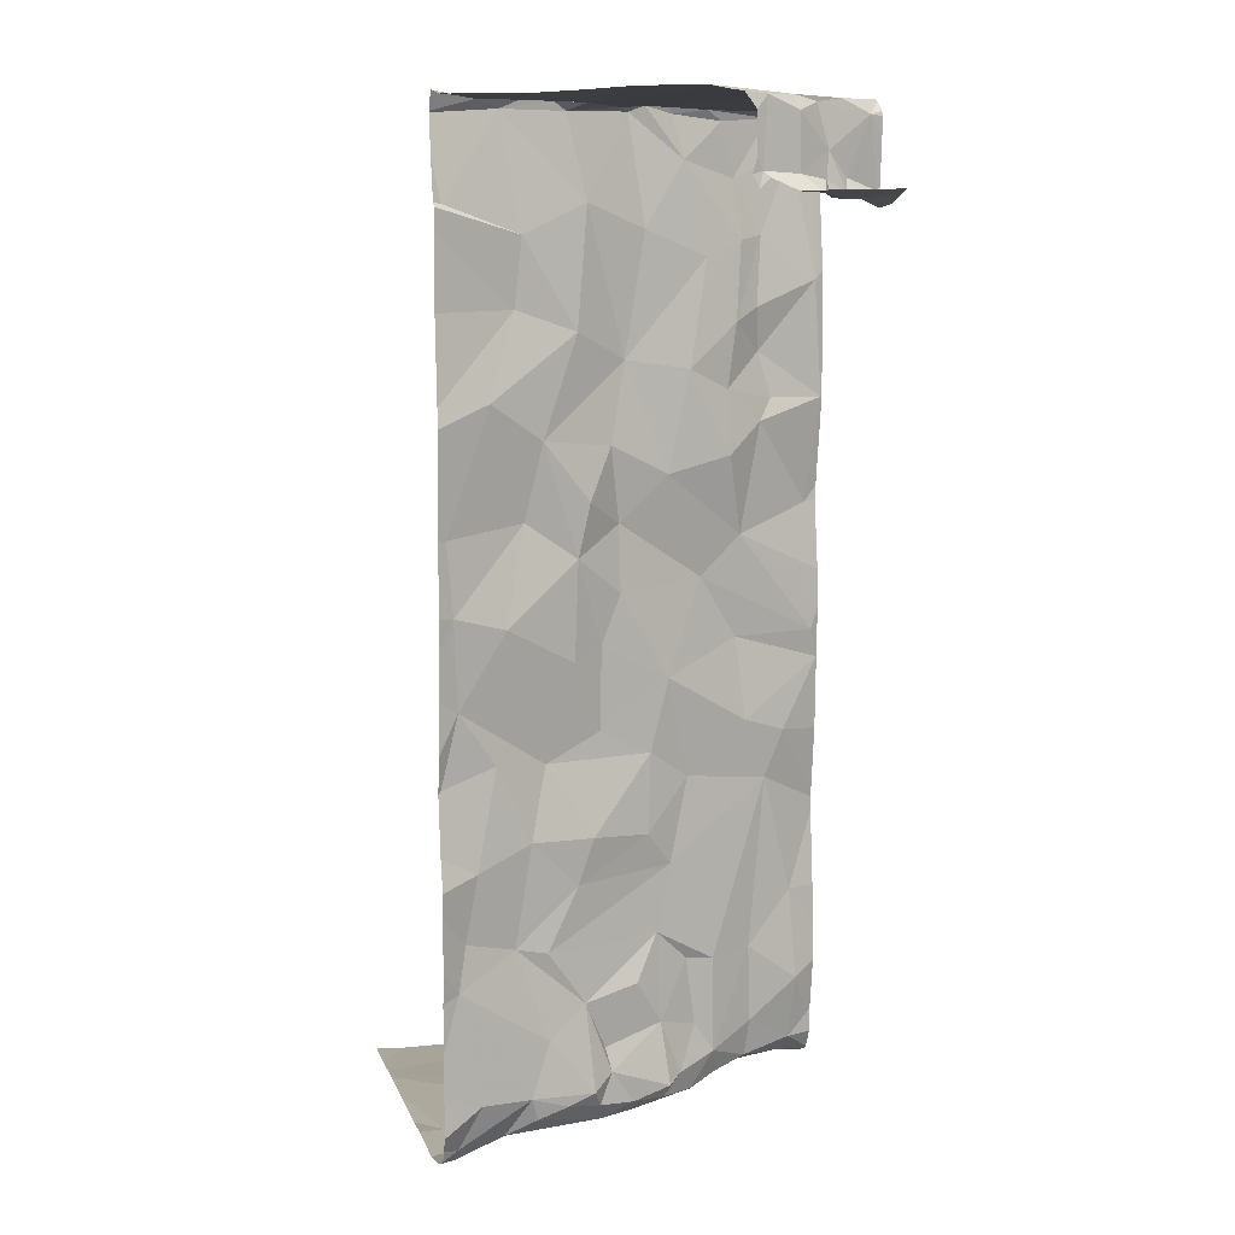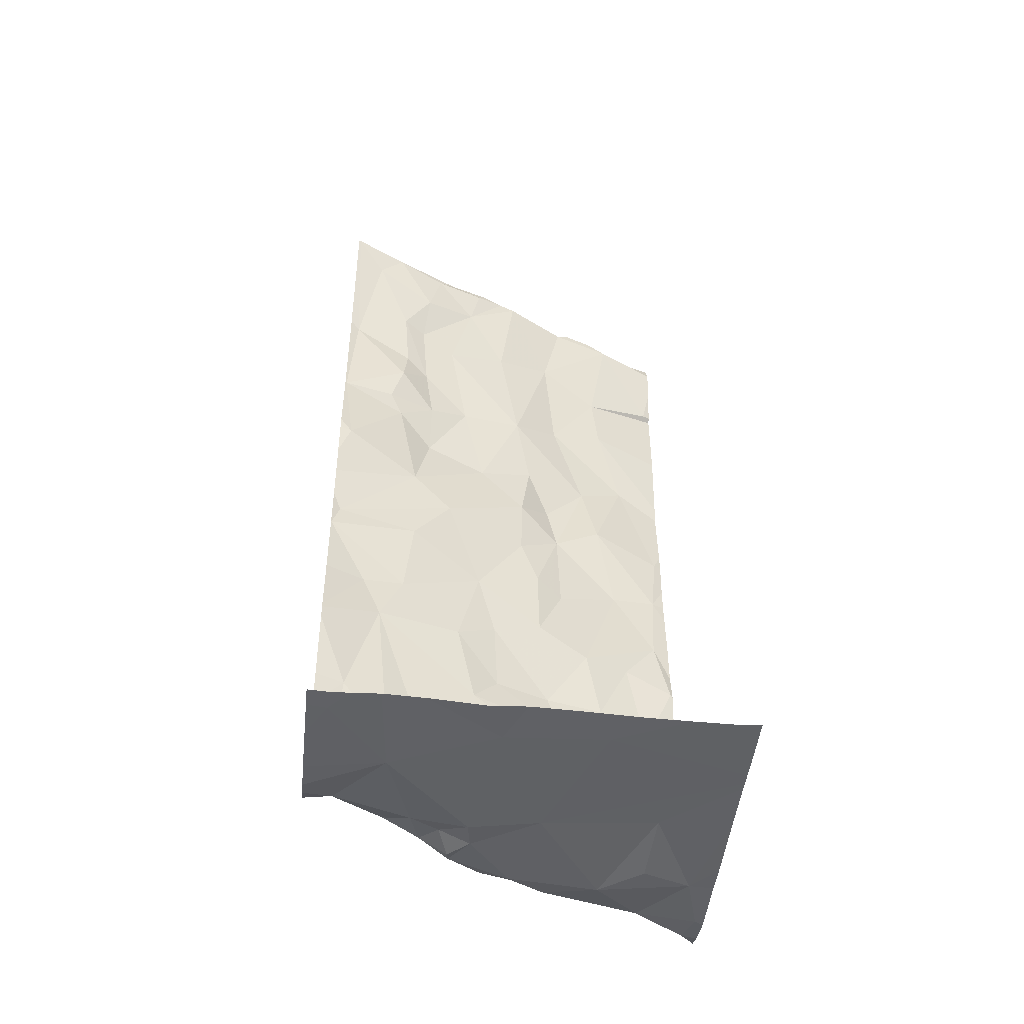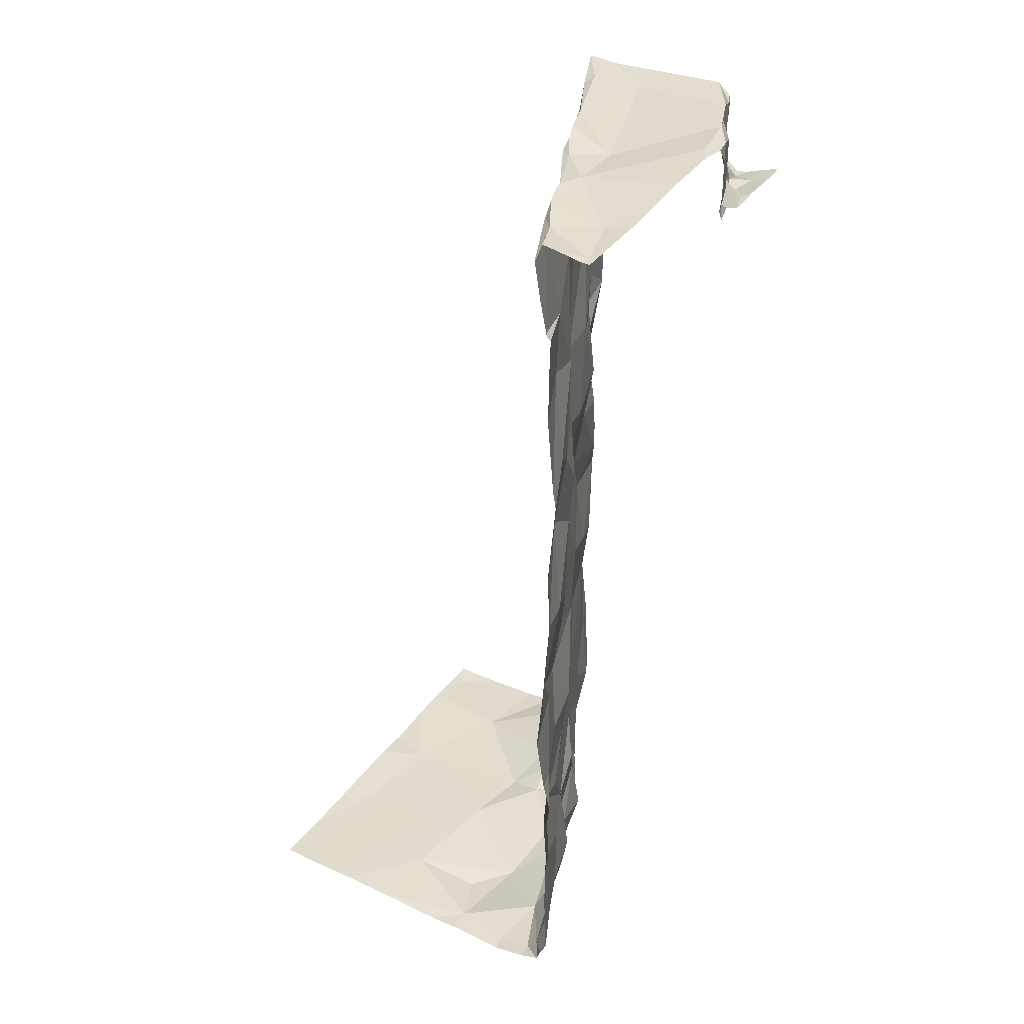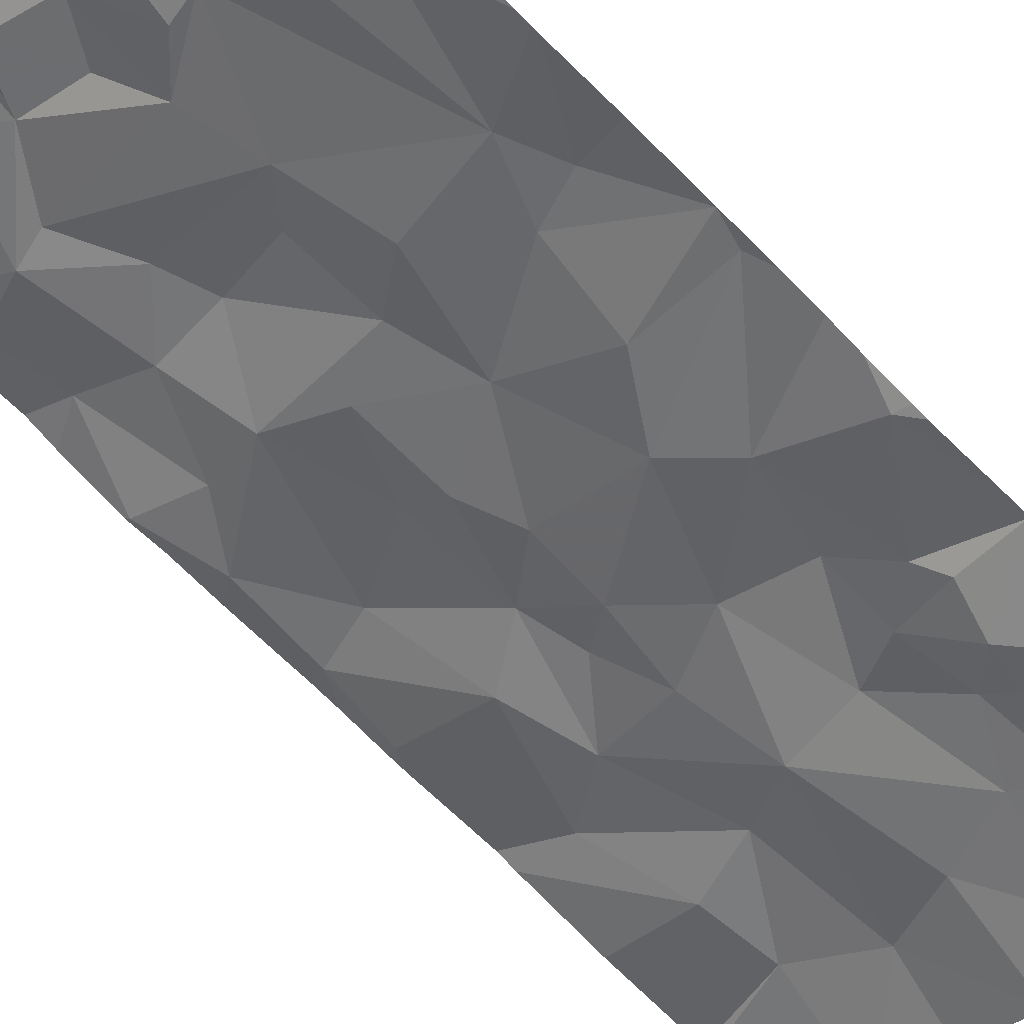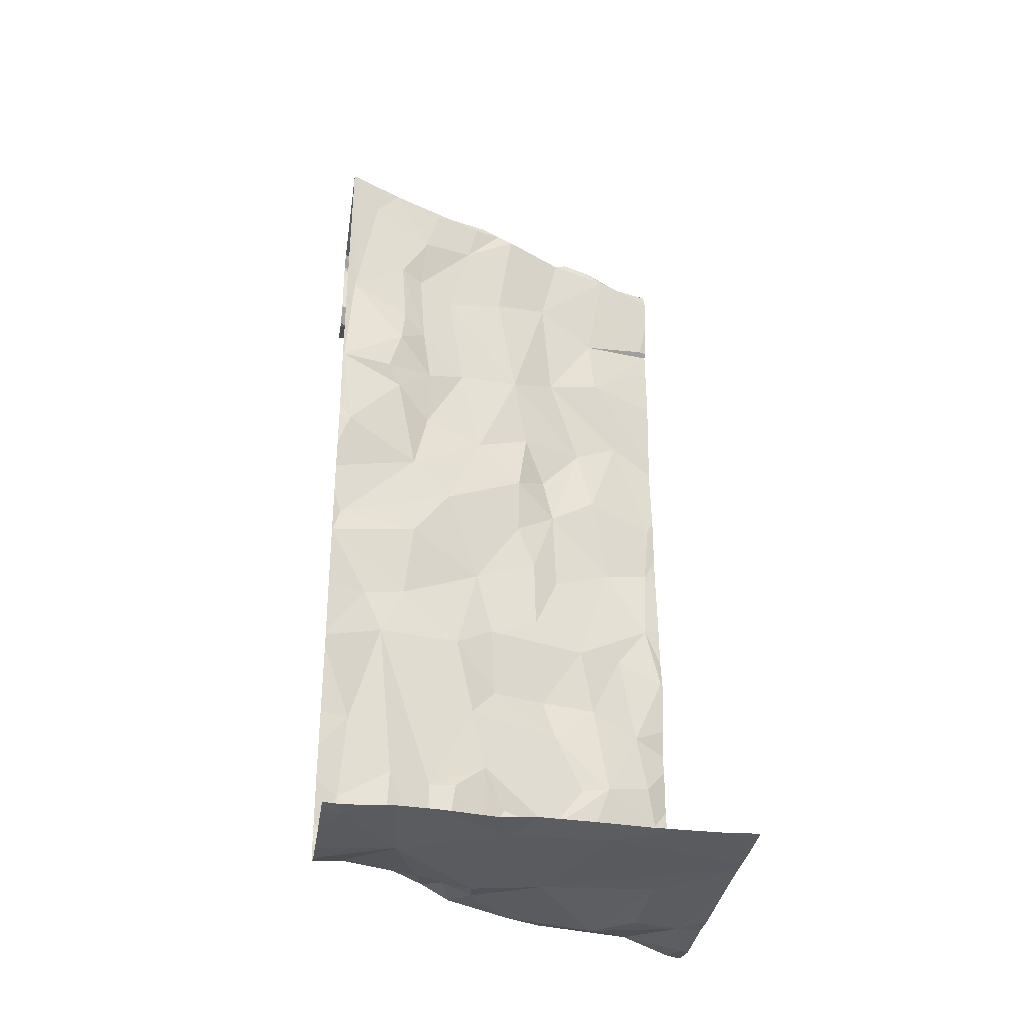
<metadata>
{"format":"obj","ext":"obj","renderer":"f3d","projection":"perspective","resolution":1024,"background":"white","views":[{"elev":8.0,"azim":164.7,"up":"+Z"},{"elev":-46.9,"azim":-6.1,"up":"+Z"},{"elev":35.3,"azim":121.3,"up":"+Z"},{"elev":-72.1,"azim":-135.1,"up":"+Y"},{"elev":-33.6,"azim":-8.4,"up":"+Z"}]}
</metadata>
<code>
v -122.2 198.8 494.1
v -121.9 199.7 496.3
v -122.6 199.7 496.1
v -122.6 199.7 496.1
v -122.7 198.9 494.1
v -122.4 198.8 494.1
v -121.9 199.6 494.4
v -121.9 199.6 494.7
v -122.5 199.7 496.1
v -122.3 199.7 496.3
v -122.8 198.8 494.1
v -122.4 199.7 496.3
v -122.5 198.7 494.1
v -122.4 198.7 494.1
v -122.3 198.7 494.1
v -122 199.5 495.7
v -122.1 199.5 495.6
v -122.2 199.5 495.8
v -121.9 199.6 494.9
v -122 198.7 494.1
v -122 199.5 494.7
v -122.3 199.4 494.2
v -122.4 199.4 494.1
v -122.4 199.4 494.3
v -122.1 199.5 494.3
v -122.1 199.5 494.2
v -122.2 199.5 494.2
v -122.8 198.7 494.1
v -121.9 199.3 494.1
v -121.9 199.4 494.1
v -122.1 199.2 494.1
v -122.2 199.3 494.1
v -122.5 199.3 494.1
v -122.5 199.2 494.1
v -122.5 199.2 494.1
v -122.1 199.5 494.1
v -122 199.5 494.1
v -121.9 199.6 496.1
v -121.9 199.6 496.1
v -122.3 199.4 494.1
v -122.2 199.5 494.2
v -122.4 199.3 494.1
v -122.4 199.4 494.1
v -121.9 199.5 494.1
v -122.3 199.4 494.1
v -122.8 198.7 494.1
v -122.8 198.7 494.1
v -122.8 198.7 494.1
v -122.6 199.2 494.1
v -122.7 199.2 494.1
v -122.6 199.3 494.1
v -122.4 199.4 494.1
v -122.5 199.3 494.1
v -122.8 199.1 494.1
v -122.5 199.1 494.1
v -122.3 199.1 494.1
v -122.1 199.1 494.1
v -121.9 199.5 494.1
v -122 198.7 494.1
v -122 199.6 494.2
v -122.6 199.3 494.2
v -122.5 199.4 494.2
v -122.8 199.2 494.2
v -122.4 199.4 494.4
v -122.2 199.4 494.4
v -122.3 199.4 494.3
v -121.9 199.6 495.7
v -121.9 199.6 495.6
v -122.8 199.5 496.2
v -122.1 199.5 494.5
v -122.1 199.5 494.7
v -121.9 199.6 494.1
v -122.8 199.2 494.5
v -121.9 199.7 496.3
v -122.7 199.2 494.2
v -122.8 199.2 494.2
v -122.4 199.3 494.6
v -122.5 199.3 494.8
v -122.4 199.4 494.7
v -121.9 199.6 494.6
v -122.4 199.4 494.5
v -121.9 199.6 494.5
v -121.9 199.5 494.5
v -122.1 199.7 496.3
v -122.7 199.6 496.1
v -122.7 199.6 496.1
v -122.7 199.6 496.1
v -122.7 199.6 496.1
v -122.3 199.4 495.7
v -122 199.5 494.9
v -122.2 199.4 496.1
v -121.9 199.6 494.5
v -121.9 198.9 494.1
v -122.8 199.2 495.4
v -122.8 199.2 495.9
v -122.7 199.2 496
v -122.7 199.2 495.9
v -122.6 199.3 495.8
v -122.1 199.5 495.4
v -122.5 199.7 496.1
v -121.9 199.7 496.3
v -122.6 199.7 496.1
v -122.7 199.6 496.2
v -122.7 199.6 496.3
v -122.5 199.3 495.3
v -122.6 199.2 495.1
v -122.8 199.2 495.1
v -122.1 199.5 495.8
v -122.5 199.7 496.3
v -121.9 199.6 494.9
v -122.4 199.4 495.1
v -122.3 199.4 495
v -122.4 199.4 494.9
v -122.8 199.2 495.7
v -122.7 199.2 495.8
v -122.3 199.4 495.1
v -122.3 199.4 495.2
v -122.6 199.2 496.1
v -122.5 199.3 496.2
v -122.6 199.3 496
v -122.5 199.7 496.2
v -122.5 199.7 496.3
v -121.9 199.6 496.1
v -122.7 198.7 494.1
v -122.7 199.6 496.1
v -122.6 199.6 496.1
v -122.5 199.3 494.3
v -122.5 199.3 494.4
v -122.1 199.5 494.9
v -122.7 199.2 494.4
v -122.8 199.2 494.3
v -122.6 199.3 494.4
v -121.9 199.6 494.2
v -122.7 199.2 494.8
v -122.2 199.4 494.6
v -122.6 199.3 494.9
v -121.9 199.6 494.1
v -121.9 199.4 494.1
v -122.8 199.2 495.1
v -121.9 199.5 494.1
v -121.9 199.6 494.1
v -122.7 199.2 494.9
v -122.1 199.5 494.5
v -122.2 199.4 494.7
v -122.4 199.7 496.3
v -121.9 198.7 494.1
v -122.2 199.5 495.1
v -121.9 199.7 496.3
v -122 199.7 496.3
v -121.9 199.6 495
v -121.9 199.6 495.2
v -121.9 199.7 496.3
v -121.9 199.6 495.4
v -122 199.5 495.2
v -122.4 199.4 495.5
v -122.6 199.3 495.4
v -122.2 199.5 495.4
v -122.2 199.5 495.3
v -122.3 199.4 495.4
v -122.6 199.3 495.5
v -122.8 199.1 496.3
v -122.8 199.2 496.2
v -122.7 199.2 495.6
v -122.7 199.2 495.7
v -122.6 199.3 495.7
v -122.5 199.7 496.1
v -121.9 199.2 494.1
v -122.5 199.3 495.7
v -122.3 199.4 495.6
v -122.1 199.5 496
v -122.5 199.7 496.1
v -122.4 199.4 496
v -122 199.5 496.2
v -122.4 199.3 496.3
v -122.4 199.3 496.3
v -122.5 199.3 496.3
v -122.5 199.3 496
v -122.5 199.6 496.3
v -122.2 199.5 496.3
v -122.5 199.3 496.3
v -122.2 199.4 496.2
v -122.2 199.4 496.3
v -122.6 199.3 496.2
v -122.7 199.2 496.3
v -122.4 199.3 496.3
v -122.8 199.6 496.1
v -122.8 199.5 496.1
v -122.8 199.6 496.1
v -121.9 199.1 494.1
v -121.9 199.6 494.7
v -122.6 199.7 496.3
v -122.6 199.6 496.2
v -122.1 199.5 496.3
v -122.3 199.4 496.3
v -122.4 199.5 496.3
v -122.6 199.6 496.3
v -122.1 199.6 496.3
v -122.7 199.6 496.3
v -122.6 198.7 494.1
v -122 199.5 496.3
v -122.8 199.6 496.1
v -121.9 199.4 494.1
v -121.9 199.3 494.1
v -122.7 199.2 496.3
v -121.9 198.9 494.1
v -122.7 199.3 496.3
v -122.1 198.7 494.1
v -121.9 198.8 494.1
v -122.8 198.8 494.1
v -122.2 199.7 496.3
v -122.8 199 494.1
v -122.8 198.9 494.1
v -122.8 199 494.1
v -122.8 199.1 494.1
v -122.8 199.1 494.1
v -122.8 199.1 494.1
v -122.8 199.5 496.2
v -122.8 199.5 496.3
v -122.8 199.2 494.5
v -122.8 199.1 494.7
v -122.8 199.2 494.2
v -122.8 199.2 494.2
v -122.8 199.2 495.4
v -122.8 199.2 495.4
v -122.8 199.5 496.2
v -122.8 199.2 494.2
v -122.8 199.2 494.3
v -122.8 199.2 494.2
v -122.8 199.2 494.4
v -122.8 199.2 495.1
v -122.8 199.2 495.1
v -122.8 199.1 494.7
v -122.8 199.2 494.7
v -122.8 199.2 495.1
v -122.8 199.2 495.1
v -122.8 199.2 494.9
v -122.8 199.2 495.2
v -122.8 199.2 495.4
v -122.8 199.2 495.3
v -122.8 199.2 495.3
v -122.8 199.2 495.9
v -122.8 199.2 495.9
v -122.8 199.2 495.6
v -122.8 199.1 496.3
v -122.8 199.1 496.3
v -122.8 199.1 496.3
v -122.8 199.6 496.1
v -122.8 199.6 496.1
v -122.8 199.6 496.1
v -122.8 199.5 496.1
v -122.8 199.5 496.1
v -122.8 199.5 496.3
v -122.8 199.2 496.3
v -122.8 199.5 496.3
v -122.8 199.2 496.3
v -122.8 199.5 496.3
v -122.8 199.2 495.7
v -121.9 199.6 494.6
v -121.9 199.6 494.2
v -121.9 199.6 494.3
v -121.9 198.9 494.1
v -121.9 199.6 495.1
v -121.9 199.6 495.2
v -121.9 199.6 495.4
v -121.9 199.6 495.4
v -121.9 199.6 496
v -121.9 199.6 495.2
v -121.9 199.6 495.3
v -121.9 199.6 495.8
v -121.9 199.6 496
v -121.9 199.5 496.2
v -121.9 199.6 496.3
v -121.9 199.6 496.3
v -121.9 199.5 496.2
v -121.9 199.6 495
v -122.8 199.7 496.1
v -122.7 199.7 496.1
v -121.9 199.7 496.3
v -122.8 199.7 496.1
v -122.8 199.7 496.1
v -122.8 199.7 496.1
v -122.7 199.7 496.1
v -122.7 199.7 496.1
f 102 171 166
f 6 5 124
f 84 197 149
f 28 209 47
f 11 5 211
f 208 1 20
f 1 6 14
f 271 173 38
f 124 11 46
f 210 197 84
f 17 16 18
f 19 21 190
f 23 22 24
f 26 25 27
f 30 29 203
f 32 31 29
f 34 33 35
f 26 36 37
f 40 36 41
f 42 40 43
f 37 44 26
f 29 30 37
f 36 40 37
f 27 45 41
f 40 41 45
f 50 49 51
f 23 52 43
f 34 42 53
f 53 33 34
f 5 49 54
f 55 5 6
f 40 42 32
f 6 1 56
f 49 35 51
f 35 33 51
f 34 55 56
f 57 31 32
f 44 37 58
f 37 30 58
f 189 57 93
f 42 43 52
f 42 52 53
f 29 37 32
f 27 41 26
f 44 60 26
f 140 30 138
f 60 44 137
f 37 40 32
f 57 32 56
f 61 50 51
f 270 108 269
f 27 22 45
f 42 34 56
f 62 53 52
f 213 54 214
f 215 63 216
f 33 53 51
f 53 61 51
f 43 22 23
f 41 36 26
f 56 32 42
f 65 64 66
f 64 24 66
f 71 70 21
f 269 108 67
f 54 49 50
f 50 75 63
f 221 76 222
f 78 77 79
f 81 64 65
f 80 82 92
f 86 85 87
f 85 88 87
f 17 18 89
f 71 21 90
f 89 18 91
f 96 95 97
f 96 97 98
f 16 17 99
f 103 69 104
f 106 105 107
f 67 16 68
f 112 111 113
f 268 151 267
f 95 114 115
f 111 116 117
f 119 118 120
f 125 126 3
f 103 88 85
f 127 24 128
f 81 128 24
f 53 62 61
f 129 112 113
f 130 73 131
f 75 131 63
f 35 49 55
f 6 56 55
f 130 75 61
f 267 151 263
f 127 61 62
f 130 131 75
f 61 75 50
f 128 132 61
f 40 45 43
f 23 62 52
f 128 61 127
f 132 130 61
f 76 131 227
f 23 24 62
f 132 77 134
f 266 170 108
f 132 128 81
f 81 77 132
f 70 71 135
f 130 132 134
f 134 78 136
f 73 130 134
f 232 142 233
f 79 77 135
f 143 135 77
f 22 66 24
f 25 26 82
f 71 90 129
f 135 143 70
f 144 71 129
f 129 113 144
f 283 125 277
f 8 83 258
f 70 83 21
f 282 125 283
f 82 83 70
f 82 60 259
f 26 60 82
f 24 64 81
f 65 70 143
f 65 25 70
f 82 70 25
f 77 81 143
f 81 65 143
f 24 127 62
f 55 34 35
f 22 27 65
f 49 5 55
f 65 66 22
f 93 56 261
f 147 116 112
f 151 150 262
f 151 154 150
f 129 90 150
f 105 155 156
f 158 157 159
f 116 111 112
f 154 129 150
f 147 129 154
f 111 136 78
f 155 160 156
f 78 113 111
f 147 112 129
f 265 153 151
f 142 134 136
f 162 161 95
f 136 106 139
f 139 142 136
f 142 139 234
f 107 139 106
f 231 107 237
f 105 156 107
f 164 163 165
f 281 86 276
f 156 94 239
f 237 156 240
f 280 248 279
f 89 168 155
f 223 114 243
f 115 97 95
f 108 18 16
f 115 164 165
f 163 94 156
f 158 159 117
f 105 111 117
f 159 155 105
f 158 117 116
f 155 159 169
f 39 170 266
f 89 169 17
f 169 157 17
f 98 97 115
f 170 91 18
f 89 155 169
f 68 153 264
f 160 165 163
f 160 155 168
f 157 169 159
f 147 158 116
f 158 154 99
f 265 151 268
f 91 172 89
f 279 201 86
f 170 173 91
f 266 108 270
f 99 153 16
f 154 151 99
f 151 153 99
f 175 174 176
f 120 177 119
f 178 179 10
f 180 176 174
f 182 181 173
f 118 183 184
f 162 118 184
f 96 120 118
f 177 172 119
f 98 177 120
f 95 96 162
f 185 119 172
f 187 186 188
f 241 161 244
f 264 153 265
f 162 96 118
f 277 125 4
f 183 118 119
f 192 191 126
f 173 193 182
f 180 183 176
f 185 175 119
f 195 194 179
f 181 91 173
f 104 192 103
f 196 192 104
f 126 125 88
f 191 192 196
f 175 194 195
f 198 104 69
f 108 170 18
f 91 181 185
f 173 123 38
f 126 191 171
f 170 123 173
f 89 172 177
f 126 103 192
f 101 197 200
f 247 201 248
f 100 191 121
f 3 171 102
f 187 188 249
f 186 103 85
f 225 187 251
f 184 204 161
f 85 201 188
f 86 201 85
f 263 151 262
f 262 150 275
f 184 161 162
f 186 85 188
f 276 86 125
f 69 186 187
f 69 103 186
f 261 56 205
f 204 206 253
f 198 69 252
f 191 196 178
f 103 126 88
f 109 178 122
f 272 200 273
f 178 195 179
f 206 204 180
f 119 176 183
f 246 204 255
f 198 206 196
f 184 183 180
f 182 193 179
f 182 179 181
f 10 197 210
f 200 173 271
f 184 180 204
f 176 119 175
f 174 175 195
f 195 206 180
f 180 174 195
f 185 194 175
f 179 193 197
f 200 197 193
f 173 200 193
f 194 181 179
f 152 101 148
f 149 197 101
f 87 125 86
f 87 88 125
f 63 54 50
f 260 82 259
f 65 27 25
f 29 31 57
f 44 58 141
f 56 1 205
f 22 43 45
f 168 89 177
f 254 198 256
f 227 73 229
f 135 71 144
f 131 76 63
f 150 19 110
f 148 101 2
f 21 19 90
f 145 178 12
f 194 185 181
f 98 120 96
f 117 159 105
f 114 164 115
f 99 17 158
f 157 158 17
f 259 60 133
f 106 136 111
f 77 78 134
f 220 134 232
f 79 135 144
f 113 78 79
f 79 144 113
f 111 105 106
f 90 19 150
f 154 158 147
f 114 95 242
f 98 165 168
f 258 83 80
f 163 114 94
f 163 164 114
f 177 98 168
f 165 98 115
f 168 165 160
f 172 91 185
f 160 163 156
f 196 104 198
f 195 178 196
f 206 195 196
f 149 101 152
f 209 11 212
f 8 21 83
f 211 5 213
f 212 11 211
f 122 178 145
f 7 82 260
f 213 5 54
f 109 191 178
f 214 54 215
f 39 123 170
f 215 54 63
f 216 63 221
f 121 191 109
f 217 69 225
f 218 69 217
f 38 123 39
f 219 73 220
f 68 16 153
f 220 73 134
f 221 63 76
f 100 171 191
f 67 108 16
f 222 76 226
f 74 101 272
f 223 94 114
f 224 94 223
f 225 69 187
f 2 74 278
f 226 76 228
f 92 82 7
f 227 131 73
f 228 76 227
f 146 208 59
f 229 73 219
f 12 178 10
f 230 139 231
f 80 83 82
f 47 209 48
f 231 139 107
f 232 134 142
f 133 60 137
f 72 44 141
f 233 142 236
f 234 139 235
f 10 179 197
f 46 11 28
f 235 139 230
f 236 142 234
f 137 44 72
f 138 30 202
f 237 107 156
f 238 94 224
f 239 94 238
f 140 58 30
f 240 156 239
f 15 1 14
f 9 171 100
f 241 95 161
f 242 95 241
f 141 58 140
f 93 57 56
f 243 114 257
f 59 208 20
f 244 161 245
f 245 161 246
f 167 29 189
f 246 161 204
f 247 188 201
f 189 29 57
f 248 201 279
f 28 11 209
f 249 188 247
f 250 187 249
f 202 30 203
f 203 29 167
f 251 187 250
f 252 69 218
f 13 6 199
f 253 206 254
f 166 171 9
f 110 19 190
f 254 206 198
f 255 204 253
f 190 21 8
f 256 198 252
f 14 6 13
f 279 86 281
f 276 125 282
f 205 1 208
f 4 125 3
f 257 114 242
f 199 6 124
f 3 126 171
f 124 5 11
f 272 101 200
f 207 1 15
f 273 200 274
f 274 200 271
f 2 101 74
f 275 150 110
f 20 1 207

</code>
